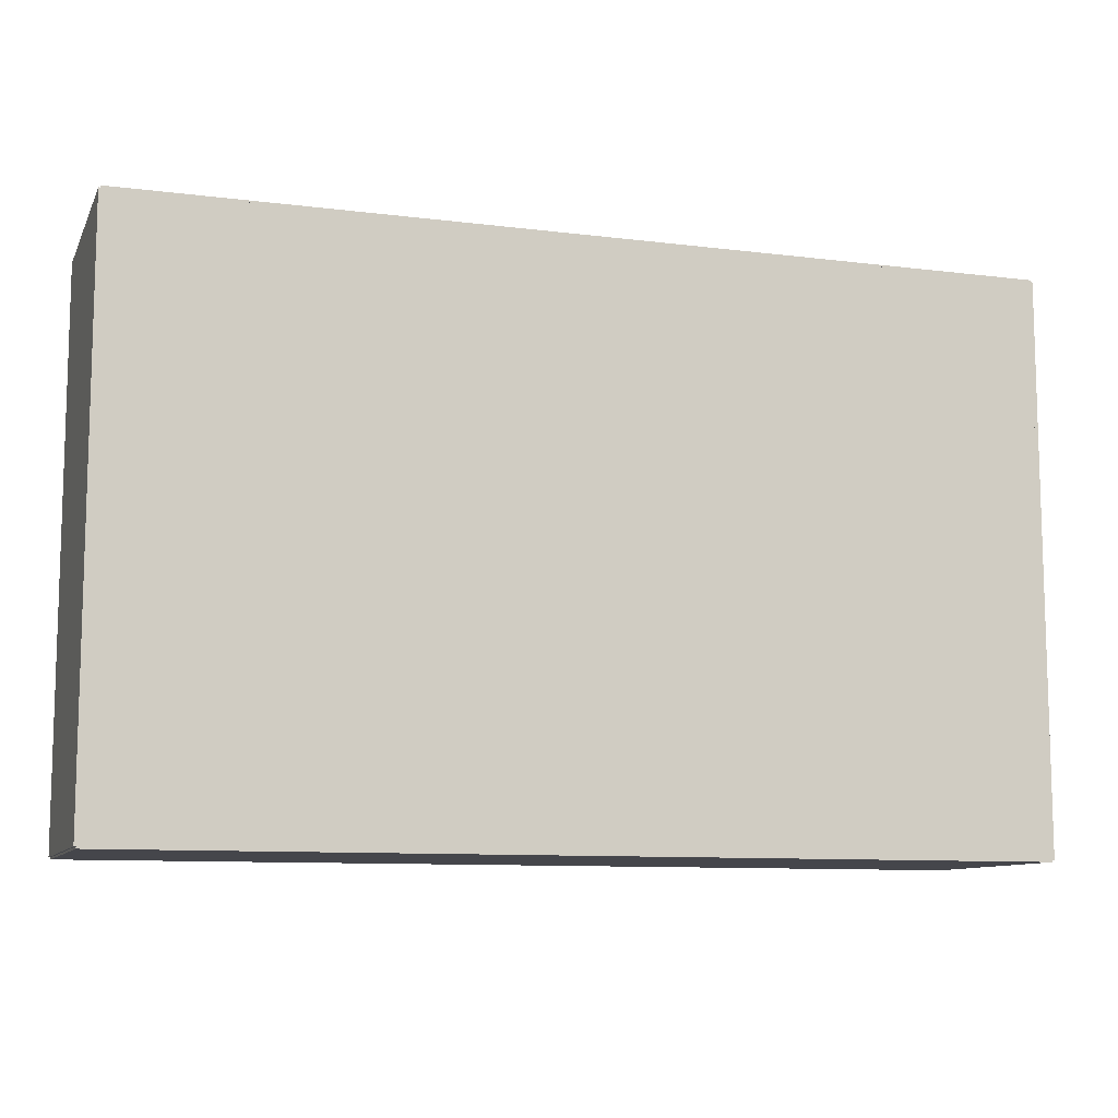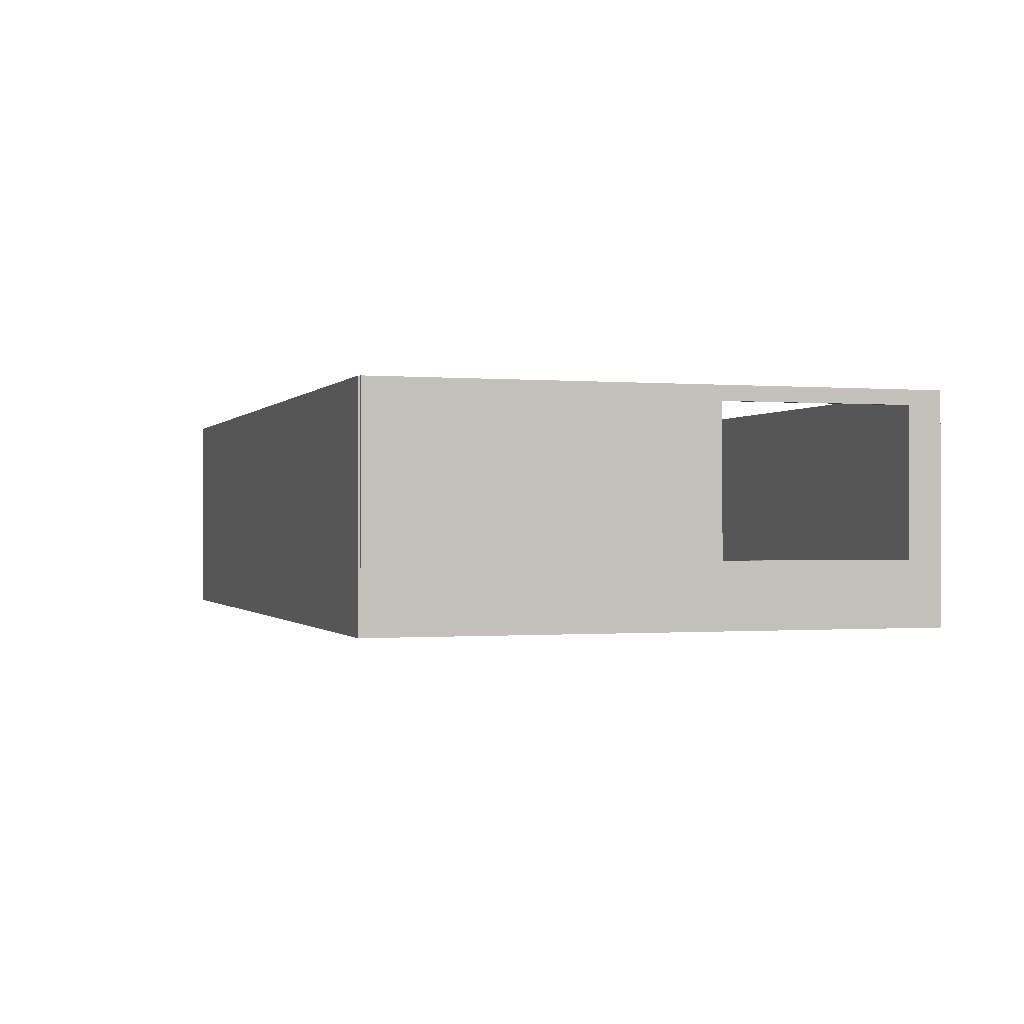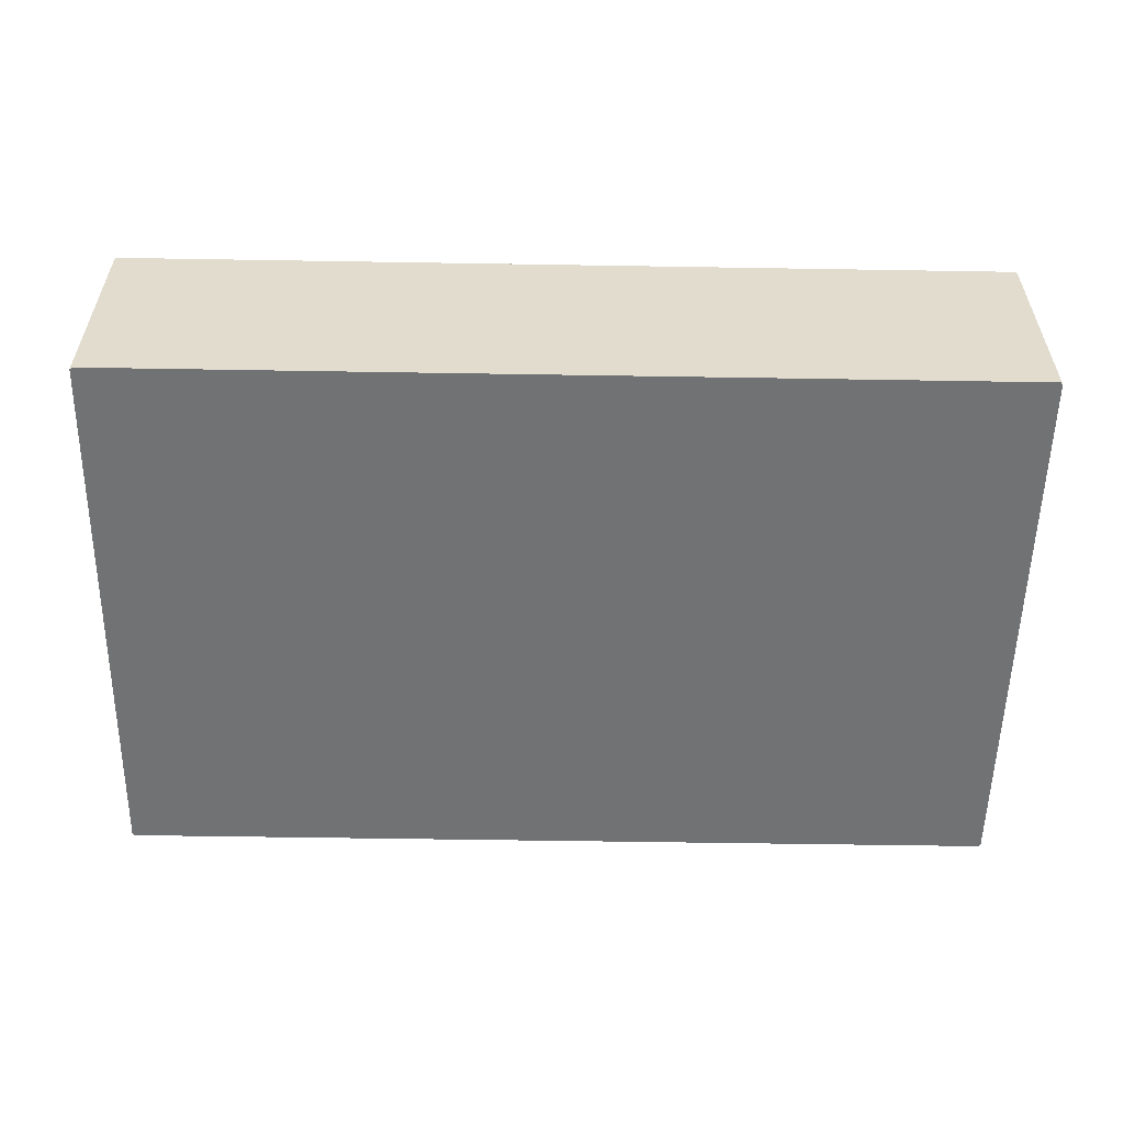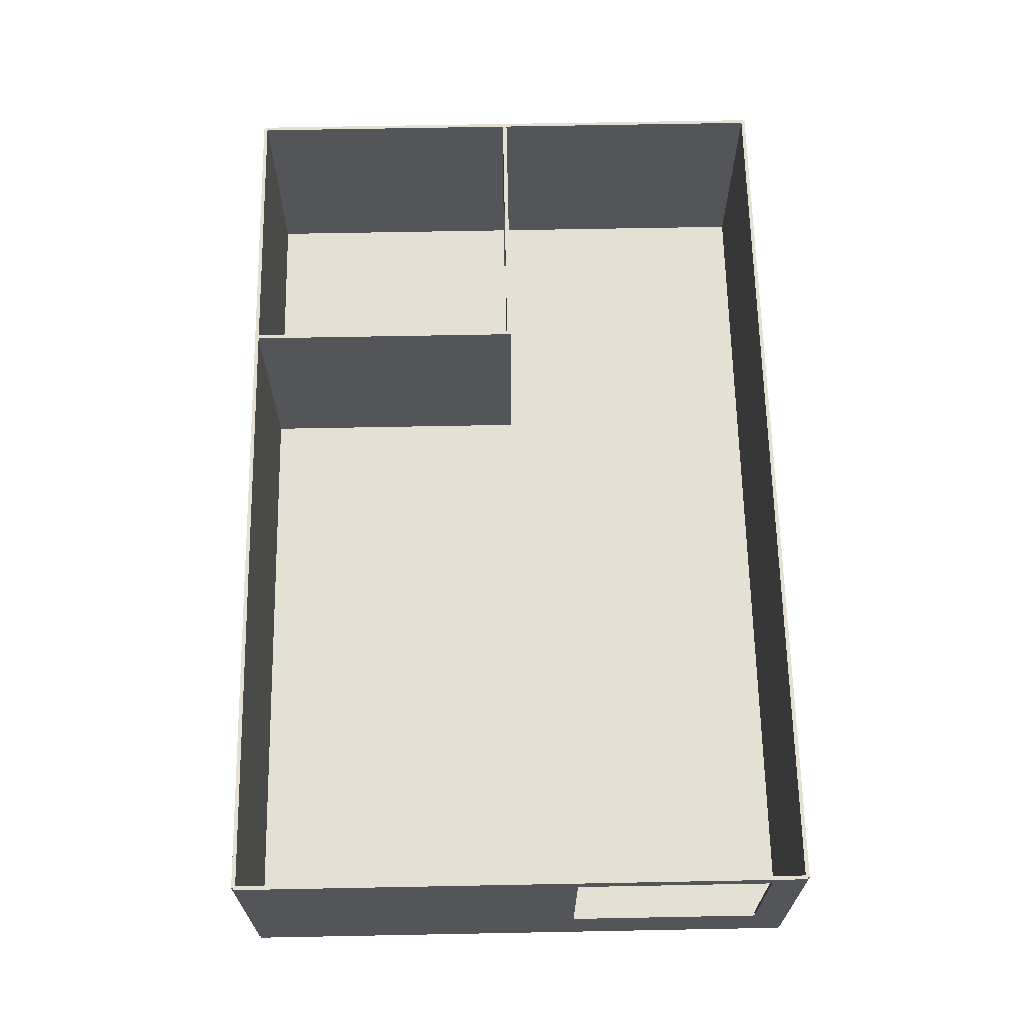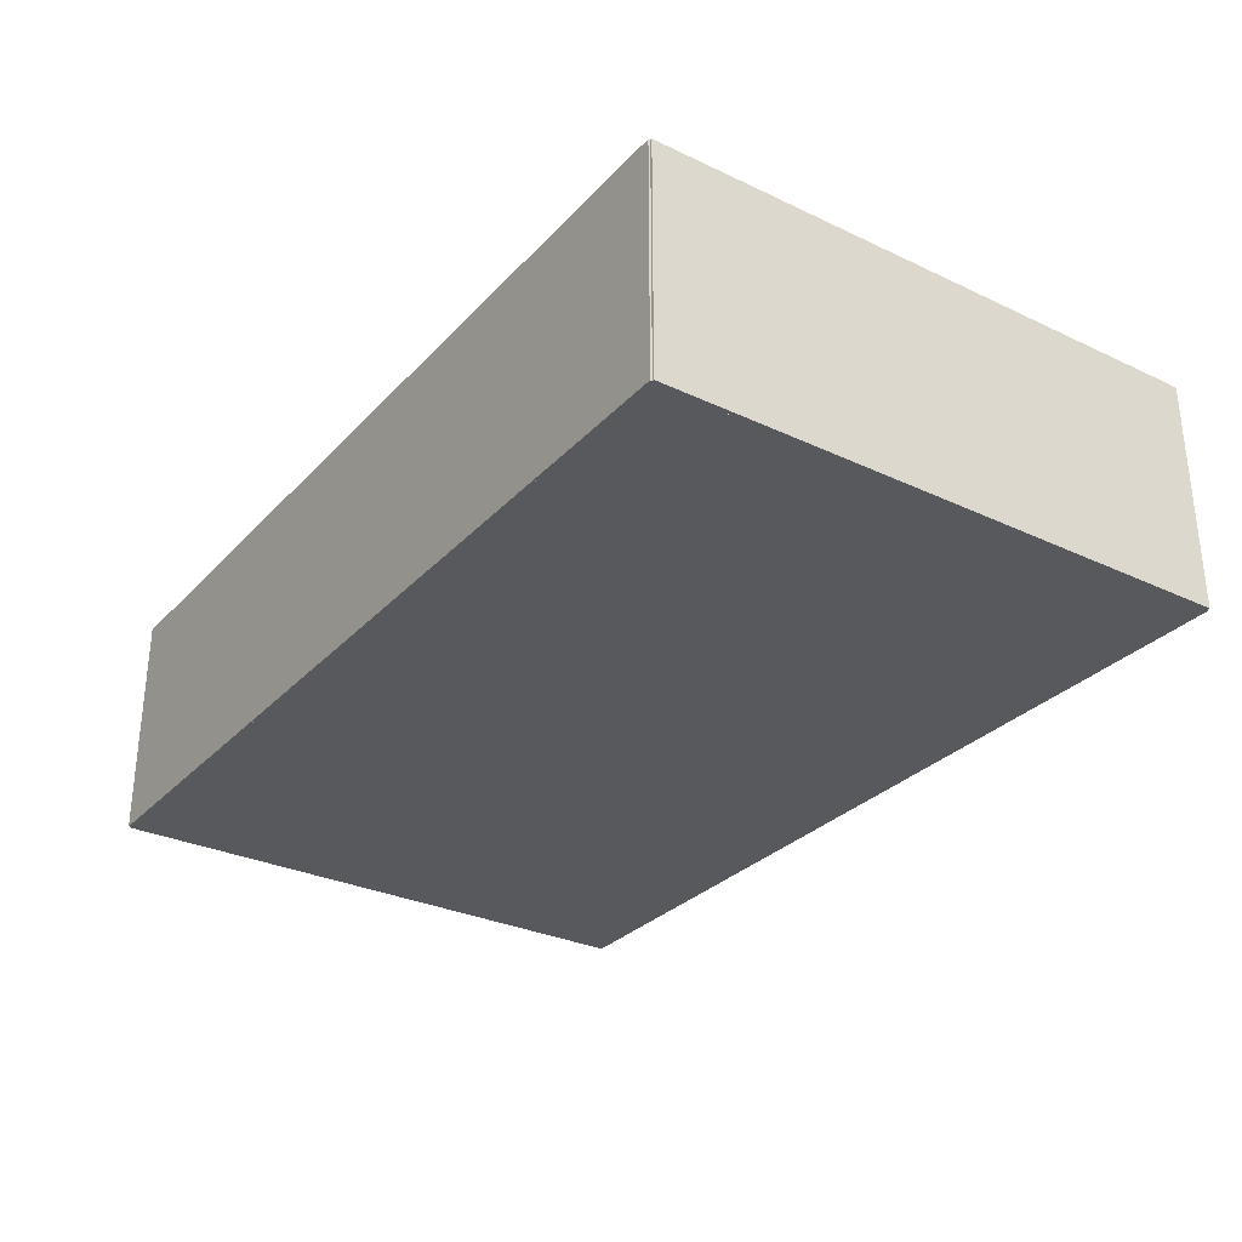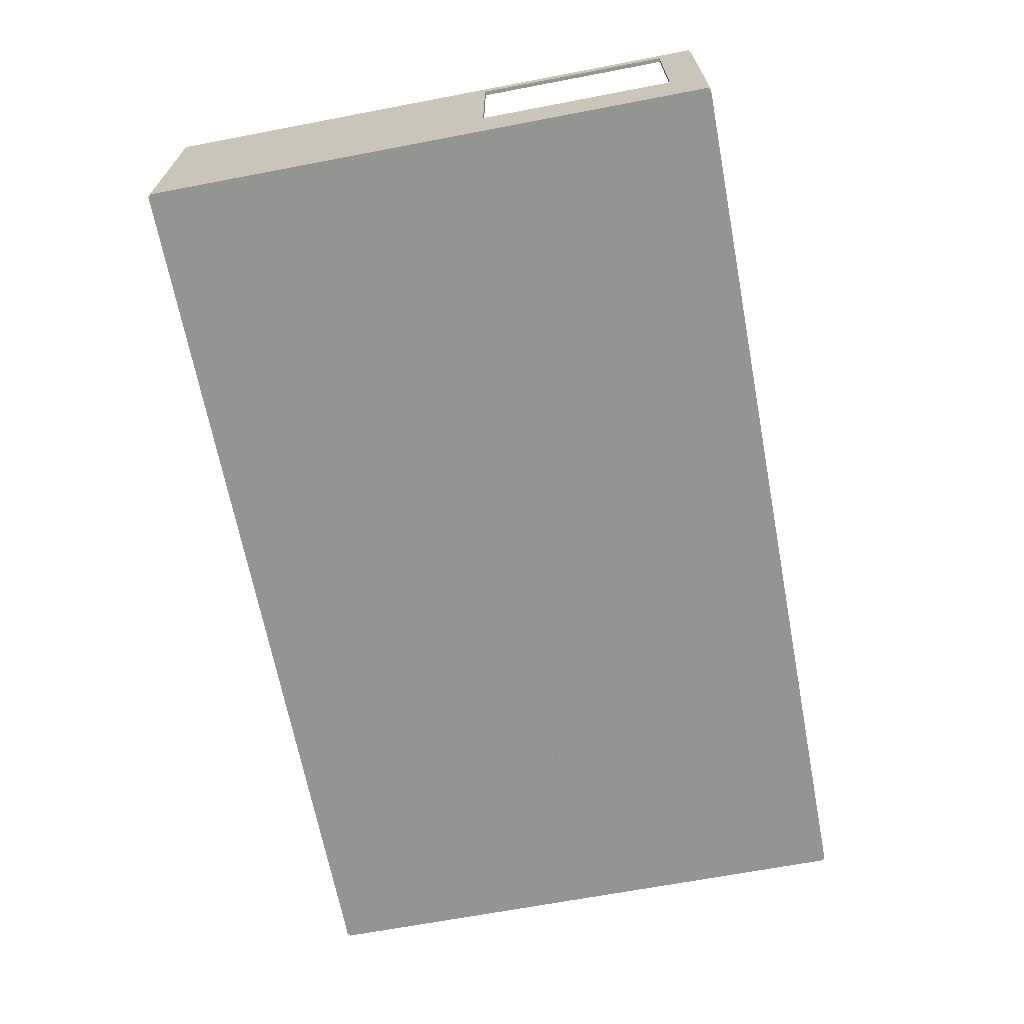
<metadata>
{"format":"obj","ext":"obj","renderer":"f3d","projection":"perspective","resolution":1024,"background":"white","views":[{"elev":-10.0,"azim":-17.8,"up":"+Z"},{"elev":-0.5,"azim":72.2,"up":"+Y"},{"elev":-55.6,"azim":-1.0,"up":"+Y"},{"elev":65.5,"azim":88.9,"up":"+Y"},{"elev":-30.2,"azim":-124.4,"up":"+Y"},{"elev":-67.0,"azim":100.8,"up":"+Y"}]}
</metadata>
<code>
g default
v -8 0 -5.034
v 8 0 -5.034
v -8 0 -4.966
v 8 0 -4.966
v -8 4 -4.966
v 8 4 -4.966
v -8 4 -5.034
v 8 4 -5.034
v -8.034 0 5
v -8.034 0 -5
v -7.966 0 5
v -7.966 0 -5
v -7.966 4 5
v -7.966 4 -5
v -8.034 4 5
v -8.034 4 -5
v -8 0 4.966
v 8 0 4.966
v -8 0 5.034
v 8 0 5.034
v -8 4 5.034
v 8 4 5.034
v -8 4 4.966
v 8 4 4.966
v 7.966 0 5
v 7.966 0 -5
v 8.034 0 5
v 8.034 0 -5
v 8.034 4 5
v 8.034 4 -5
v 7.966 4 5
v 7.966 4 -5
v 7.966 0 -4.409
v 7.966 4 -4.409
v 8.034 4 -4.409
v 8.034 0 -4.409
v 7.966 0 -1.003
v 7.966 4 -1.003
v 8.034 4 -1.003
v 8.034 0 -1.003
v 8.034 3.739 5
v 8.034 3.739 -1.003
v 8.034 3.739 -4.409
v 8.034 3.739 -5
v 7.966 3.739 -5
v 7.966 3.739 -4.409
v 7.966 3.739 -1.003
v 7.966 3.739 5
v 8.034 1.146 5
v 8.034 1.146 -1.003
v 8.034 1.146 -4.409
v 8.034 1.146 -5
v 7.966 1.146 -5
v 7.966 1.146 -4.409
v 7.966 1.146 -1.003
v 7.966 1.146 5
v -2.966 0 -0.03721
v -2.966 0 5
v -3.034 0 -0.03721
v -3.034 0 5
v -3.034 4 -0.03721
v -3.034 4 5
v -2.966 4 -0.03721
v -2.966 4 5
v -2.966 0 0.03721
v -2.966 4 0.03721
v -3.034 4 0.03721
v -3.034 0 0.03721
v -8 0 -0.03721
v -8 0 0.03721
v -8 4 0.03721
v -8 4 -0.03721
v -5 0 -0.03721
v -5 0 0.03721
v -5 4 0.03721
v -5 4 -0.03721
v -7 0 -0.03721
v -7 4 -0.03721
v -7 4 0.03721
v -7 0 0.03721
v -3.034 3.482 -0.03721
v -5 3.482 -0.03721
v -7 3.482 -0.03721
v -8 3.482 -0.03721
v -8 3.482 0.03721
v -7 3.482 0.03721
v -5 3.482 0.03721
v -3.034 3.482 0.03721
v -3.034 3.482 5
v -2.966 3.482 5
v -2.966 3.482 0.03721
v -2.966 3.482 -0.03721
v -8 0 5
v 8 0 5
v -8 0.06787 5
v 8 0.06787 5
v -8 0.06787 -5
v 8 0.06787 -5
v -8 0 -5
v 8 0 -5
g Walls_and_floor:polySurface73
f 1 2 4 3
f 3 4 6 5
f 5 6 8 7
f 7 8 2 1
f 2 8 6 4
f 7 1 3 5
f 9 10 12 11
f 11 12 14 13
f 13 14 16 15
f 15 16 10 9
f 10 16 14 12
f 15 9 11 13
f 17 18 20 19
f 19 20 22 21
f 21 22 24 23
f 23 24 18 17
f 18 24 22 20
f 23 17 19 21
f 36 33 26 28
f 35 43 44 30
f 34 35 30 32
f 45 46 34 32
f 44 45 32 30
f 31 48 41 29
f 46 47 38 34
f 38 39 35 34
f 39 42 43 35
f 40 37 33 36
f 31 38 47 48
f 29 39 38 31
f 41 42 39 29
f 25 37 40 27
f 49 50 42 41
f 44 43 51 52
f 52 53 45 44
f 53 54 46 45
f 48 47 55 56
f 41 48 56 49
f 27 40 50 49
f 51 50 40 36
f 52 51 36 28
f 26 53 52 28
f 33 54 53 26
f 37 55 54 33
f 56 55 37 25
f 49 56 25 27
f 50 51 54 55
f 51 43 46 54
f 43 42 47 46
f 42 50 55 47
f 68 65 58 60
f 67 88 89 62
f 66 67 62 64
f 90 91 66 64
f 89 90 64 62
f 63 92 81 61
f 63 66 91 92
f 61 67 66 63
f 84 85 71 72
f 57 65 68 59
f 86 87 75 79
f 75 76 78 79
f 76 82 83 78
f 59 68 74 73
f 87 88 67 75
f 67 61 76 75
f 61 81 82 76
f 78 83 84 72
f 79 78 72 71
f 85 86 79 71
f 77 80 70 69
f 82 81 59 73
f 84 83 77 69
f 69 70 85 84
f 80 86 85 70
f 68 88 87 74
f 89 88 68 60
f 58 90 89 60
f 65 91 90 58
f 92 91 65 57
f 81 92 57 59
f 77 83 86 80
f 74 87 82 73
f 83 82 87 86
f 93 94 96 95
f 95 96 98 97
f 97 98 100 99
f 99 100 94 93
f 94 100 98 96
f 99 93 95 97

</code>
